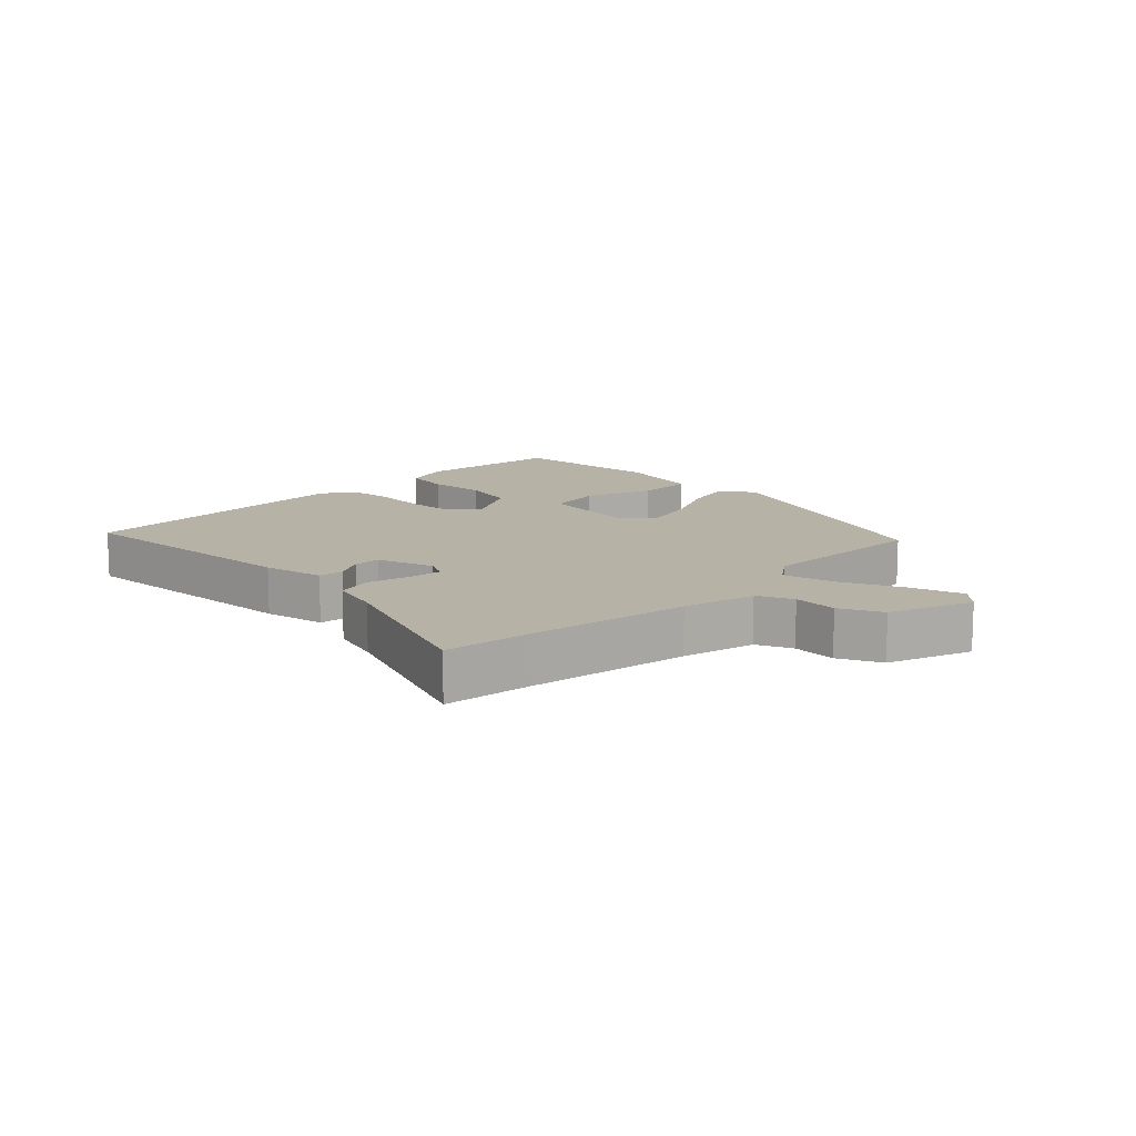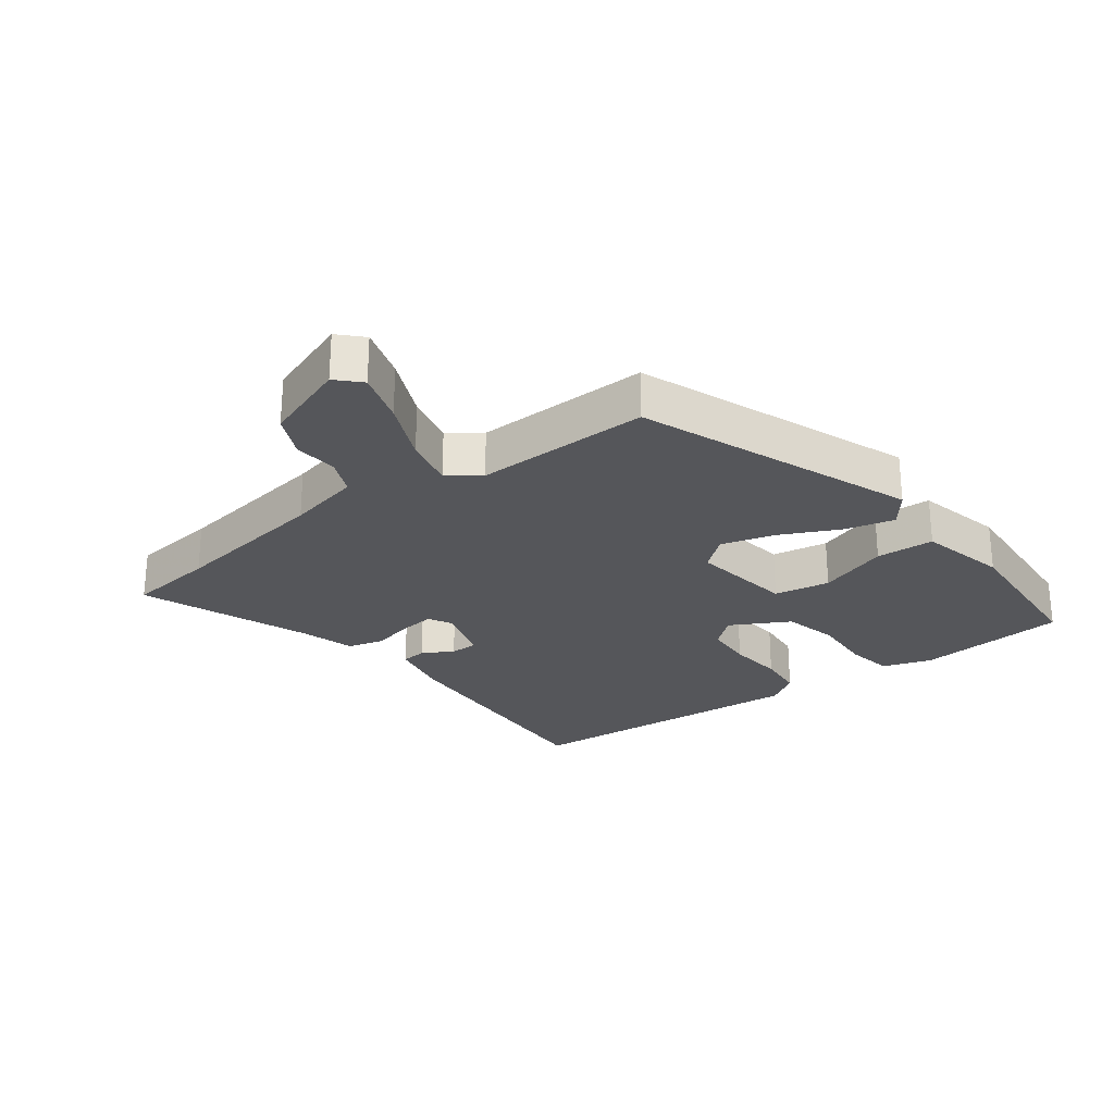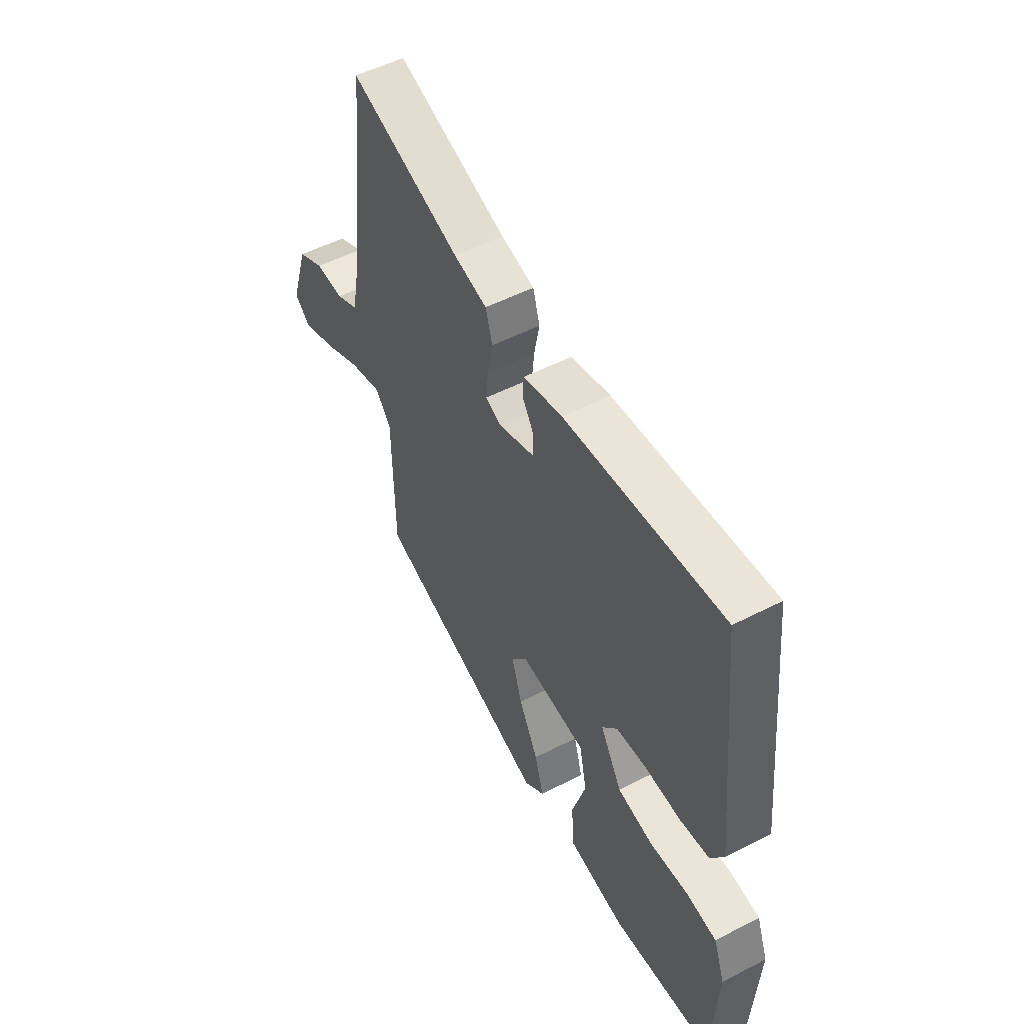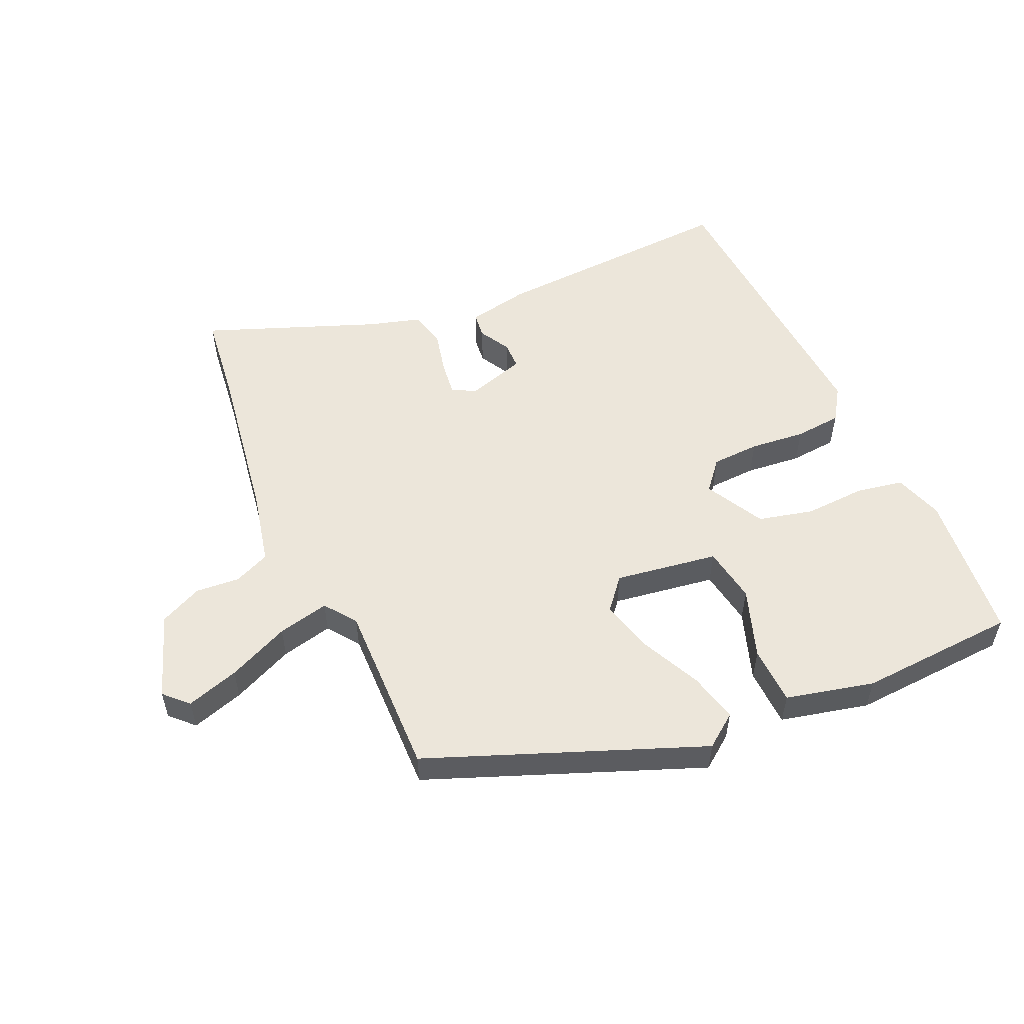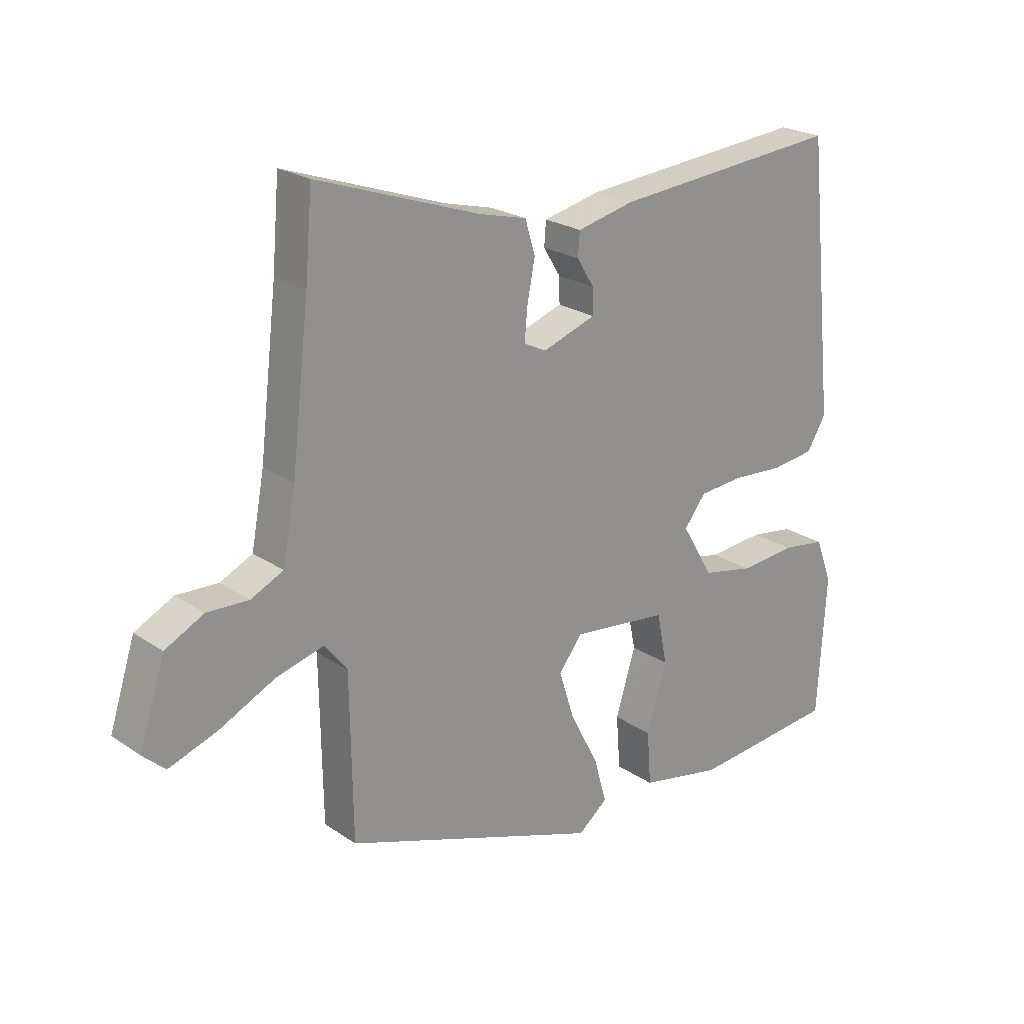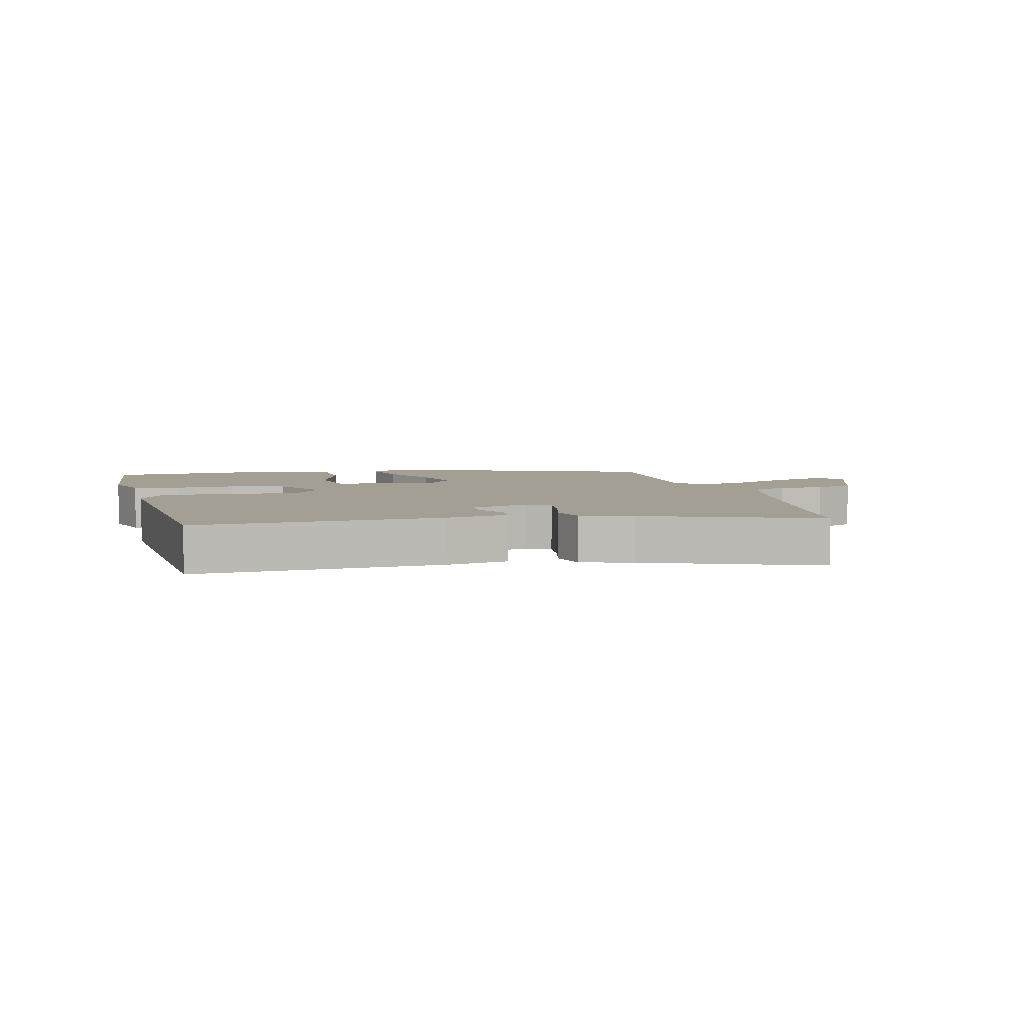
<metadata>
{"format":"obj","ext":"obj","renderer":"f3d","projection":"perspective","resolution":1024,"background":"white","views":[{"elev":12.3,"azim":46.6,"up":"+Y"},{"elev":-26.0,"azim":128.7,"up":"+Y"},{"elev":52.2,"azim":-119.1,"up":"+Z"},{"elev":54.3,"azim":157.9,"up":"+Y"},{"elev":22.8,"azim":138.9,"up":"+Z"},{"elev":5.4,"azim":-12.1,"up":"+Y"}]}
</metadata>
<code>
v -0.512 0.07 -0.488
v -0.526 0.07 -0.251
v -0.498 0.07 -0.176
v -0.424 0.07 -0.165
v -0.329 0.07 -0.173
v -0.242 0.07 -0.155
v -0.189 0.07 -0.065
v -0.226 0.07 -0.018
v -0.301 0.07 -0.012
v -0.388 0.07 -0.018
v -0.461 0.07 -0.009
v -0.493 0.07 0.044
v -0.445 0.07 0.501
v -0.058 0.07 0.468
v 0.038 0.07 0.446
v 0.041 0.07 0.406
v 0.012 0.07 0.359
v 0.011 0.07 0.316
v 0.101 0.07 0.285
v 0.139 0.07 0.303
v 0.134 0.07 0.358
v 0.121 0.07 0.425
v 0.138 0.07 0.481
v 0.22 0.07 0.502
v 0.492 0.07 0.596
v 0.504 0.07 0.456
v 0.534 0.07 0.203
v 0.556 0.07 0.086
v 0.611 0.07 0.06
v 0.681 0.07 0.063
v 0.746 0.07 0.03
v 0.789 0.07 -0.104
v 0.752 0.07 -0.138
v 0.671 0.07 -0.11
v 0.576 0.07 -0.064
v 0.496 0.07 -0.043
v 0.458 0.07 -0.091
v 0.454 0.07 -0.365
v 0.021 0.07 -0.517
v -0.029 0.07 -0.477
v -0.007 0.07 -0.4
v 0.041 0.07 -0.308
v 0.067 0.07 -0.226
v 0.027 0.07 -0.175
v -0.135 0.07 -0.194
v -0.153 0.07 -0.281
v -0.119 0.07 -0.392
v -0.126 0.07 -0.483
v -0.265 0.07 -0.511
v -0.512 0 -0.488
v -0.526 0 -0.251
v -0.498 0 -0.176
v -0.424 0 -0.165
v -0.329 0 -0.173
v -0.242 0 -0.155
v -0.189 0 -0.065
v -0.226 0 -0.018
v -0.301 0 -0.012
v -0.388 0 -0.018
v -0.461 0 -0.009
v -0.493 0 0.044
v -0.445 0 0.501
v -0.058 0 0.468
v 0.038 0 0.446
v 0.041 0 0.406
v 0.012 0 0.359
v 0.011 0 0.316
v 0.101 0 0.285
v 0.139 0 0.303
v 0.134 0 0.358
v 0.121 0 0.425
v 0.138 0 0.481
v 0.22 0 0.502
v 0.492 0 0.596
v 0.504 0 0.456
v 0.534 0 0.203
v 0.556 0 0.086
v 0.611 0 0.06
v 0.681 0 0.063
v 0.746 0 0.03
v 0.789 0 -0.104
v 0.752 0 -0.138
v 0.671 0 -0.11
v 0.576 0 -0.064
v 0.496 0 -0.043
v 0.458 0 -0.091
v 0.454 0 -0.365
v 0.021 0 -0.517
v -0.029 0 -0.477
v -0.007 0 -0.4
v 0.041 0 -0.308
v 0.067 0 -0.226
v 0.027 0 -0.175
v -0.135 0 -0.194
v -0.153 0 -0.281
v -0.119 0 -0.392
v -0.126 0 -0.483
v -0.265 0 -0.511
f 3 4 5
f 2 3 5
f 1 2 5
f 49 1 5
f 48 49 5
f 47 48 5
f 46 47 5
f 45 46 5 6
f 44 45 6 7
f 40 41 42
f 39 40 42
f 38 39 42
f 37 38 42
f 36 37 42 43
f 33 34 35
f 32 33 35
f 31 32 35
f 30 31 35
f 29 30 35
f 28 29 35 36
f 36 43 44
f 28 36 44
f 27 28 44
f 24 25 26
f 24 26 27
f 23 24 27
f 22 23 27
f 21 22 27
f 15 16 17
f 14 15 17
f 13 14 17
f 12 13 17
f 11 12 17
f 10 11 17
f 9 10 17
f 8 9 17 18
f 7 8 18 19
f 7 19 20
f 44 7 20
f 27 44 20
f 20 21 27
f 54 53 52
f 54 52 51
f 54 51 50
f 54 50 98
f 54 98 97
f 54 97 96
f 54 96 95
f 55 54 95 94
f 56 55 94 93
f 91 90 89
f 91 89 88
f 91 88 87
f 91 87 86
f 92 91 86 85
f 84 83 82
f 84 82 81
f 84 81 80
f 84 80 79
f 84 79 78
f 85 84 78 77
f 93 92 85
f 93 85 77
f 93 77 76
f 75 74 73
f 76 75 73
f 76 73 72
f 76 72 71
f 76 71 70
f 66 65 64
f 66 64 63
f 66 63 62
f 66 62 61
f 66 61 60
f 66 60 59
f 66 59 58
f 67 66 58 57
f 68 67 57 56
f 69 68 56
f 69 56 93
f 69 93 76
f 76 70 69
f 1 50 51 2
f 2 51 52 3
f 3 52 53 4
f 4 53 54 5
f 5 54 55 6
f 6 55 56 7
f 7 56 57 8
f 8 57 58 9
f 9 58 59 10
f 10 59 60 11
f 11 60 61 12
f 12 61 62 13
f 13 62 63 14
f 14 63 64 15
f 15 64 65 16
f 16 65 66 17
f 17 66 67 18
f 18 67 68 19
f 19 68 69 20
f 20 69 70 21
f 21 70 71 22
f 22 71 72 23
f 23 72 73 24
f 24 73 74 25
f 25 74 75 26
f 26 75 76 27
f 27 76 77 28
f 28 77 78 29
f 29 78 79 30
f 30 79 80 31
f 31 80 81 32
f 32 81 82 33
f 33 82 83 34
f 34 83 84 35
f 35 84 85 36
f 36 85 86 37
f 37 86 87 38
f 38 87 88 39
f 39 88 89 40
f 40 89 90 41
f 41 90 91 42
f 42 91 92 43
f 43 92 93 44
f 44 93 94 45
f 45 94 95 46
f 46 95 96 47
f 47 96 97 48
f 48 97 98 49
f 49 98 50 1

</code>
